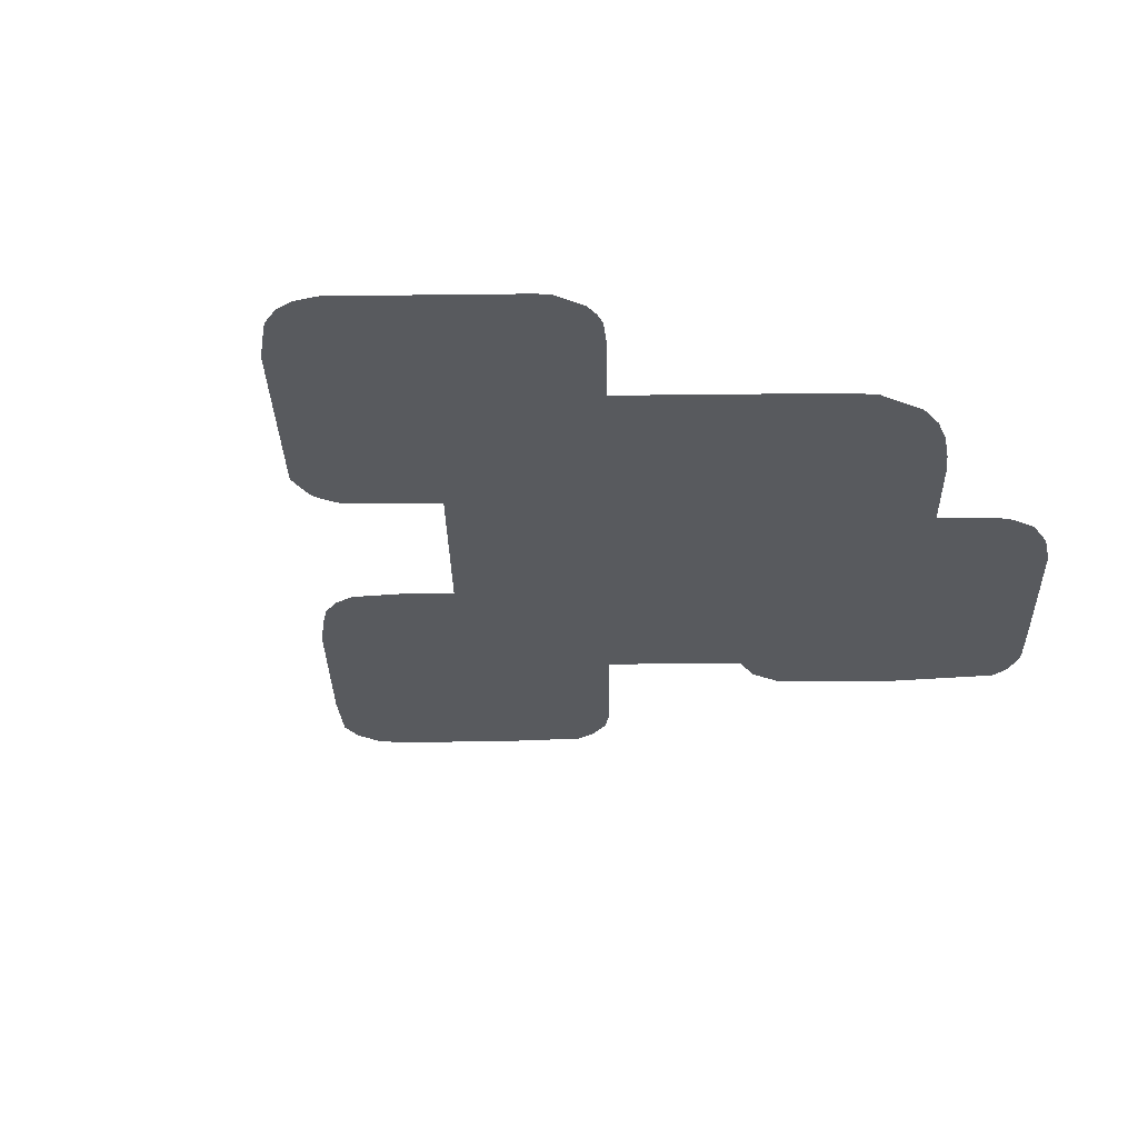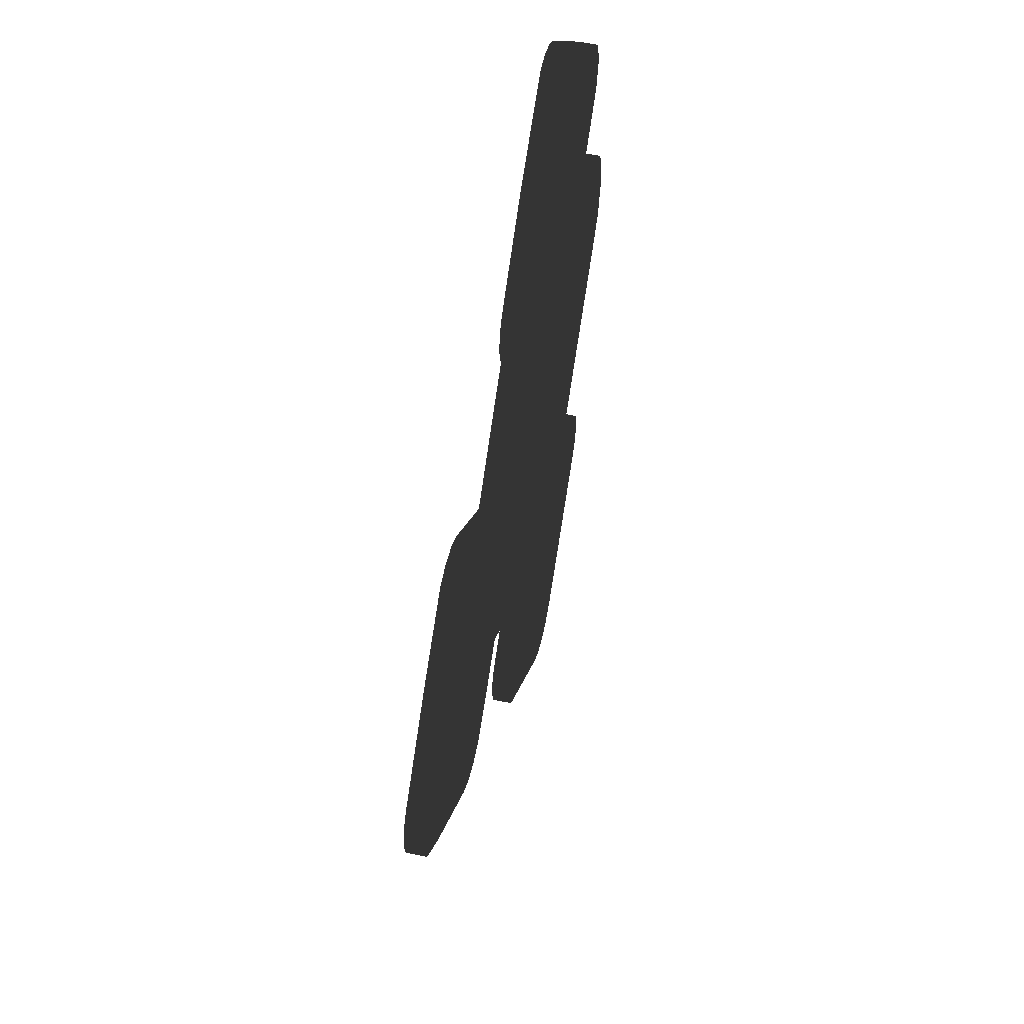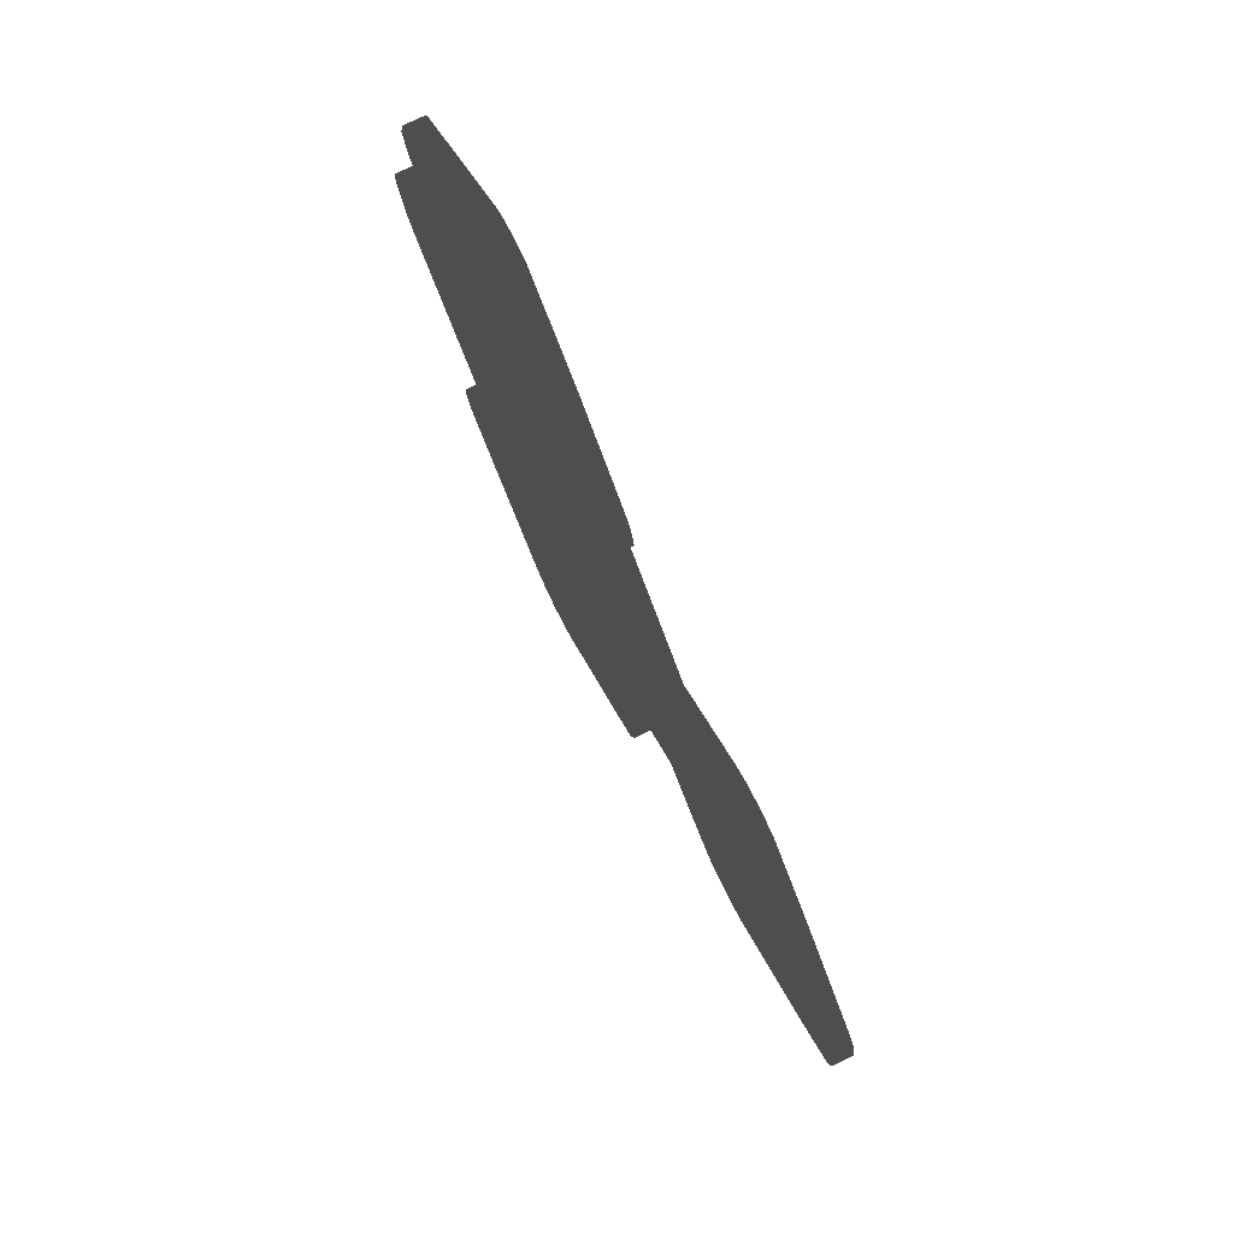
<metadata>
{"format":"obj","ext":"obj","renderer":"f3d","projection":"perspective","resolution":1024,"background":"white","views":[{"elev":-30.7,"azim":46.0,"up":"+Z"},{"elev":57.3,"azim":-77.8,"up":"+Y"},{"elev":78.3,"azim":-115.6,"up":"+Y"}]}
</metadata>
<code>
g Leaf5
v 21.6 -0.06637 -0.2478
v 16.65 -16.64 -0.2478
v 13.12 -8.54 -0.2478
v 17.59 -14.35 -0.2478
v 5.193 -23.52 -0.2478
v 7.483 -24.47 -0.2478
v -1.678 -12.06 -0.2478
v -2.627 -14.35 -0.2478
v -14.13 -4.195 -0.2478
v -6.346 -0.9931 -0.2478
v 1.523 -8.862 -0.2478
v -11.84 -5.144 -0.2478
v -21 7.258 -0.2478
v -21.95 4.967 -0.2478
v -9.548 14.13 -0.2478
v -11.84 15.08 -0.2478
v 0.4299 14.85 -0.2478
v -4.921 9.503 -0.2478
v 0.9684 18.69 -0.2478
v 0.02895 16.42 -0.2478
v 12.42 25.56 -0.2478
v 10.13 26.51 -0.2478
v 19.29 14.11 -0.2478
v 20.24 16.4 -0.2478
v 21.6 7.152 -0.2478
v 16.96 11.78 -0.2478
v 23.09 3.542 -0.2478
v -19.35 1.023 -0.2478
v 22.43 1.023 -0.2478
v 5.075 -23.4 -0.2478
v 5.075 1.023 -0.2478
v 17.16 -15.97 -0.2478
v 5.075 -15.97 -0.2478
v 14.08 -19.21 -0.2478
v 14.08 -15.97 -0.2478
v 13.07 -20.22 -0.2478
v 5.075 -20.22 -0.2478
v 9.579 -23.7 -0.2478
v 9.579 -20.22 -0.2478
v 5.075 -22.34 -0.2478
v 9.579 -22.34 -0.2478
v 7.327 -24.46 -0.2478
v 7.327 -22.34 -0.2478
v 7.327 -23.4 -0.2478
v 9.579 -23.4 -0.2478
v 8.453 -24.32 -0.2478
v 8.453 -23.4 -0.2478
v 8.453 -22.34 -0.2478
v 5.08 -23.4 -0.2478
v 6.201 -24.2 -0.2478
v 6.201 -23.4 -0.2478
v 6.201 -22.34 -0.2478
v 7.327 -20.22 -0.2478
v 9.579 -15.97 -0.2478
v 14.19 -7.473 -0.2478
v 5.075 -7.473 -0.2478
v 14.08 -7.578 -0.2478
v 14.08 -9.501 -0.2478
v 14.08 -7.473 -0.2478
v 16.3 -11.72 -0.2478
v 14.08 -11.72 -0.2478
v 17.55 -13.85 -0.2478
v 14.08 -13.85 -0.2478
v 16.33 -15.97 -0.2478
v 16.33 -13.85 -0.2478
v 16.33 -11.75 -0.2478
v 17.19 -12.78 -0.2478
v 16.33 -12.78 -0.2478
v 17.46 -13.43 -0.2478
v 17.46 -13.85 -0.2478
v 14.08 1.023 -0.2478
v -2.197 -15.97 -0.2478
v -3.933 -3.406 -0.2478
v -3.933 1.023 -0.2478
v 0.1335 -7.473 -0.2478
v -1.336 -11.72 -0.2478
v 5.075 -11.72 -0.2478
v 0.5708 -11.72 -0.2478
v 0.5708 -15.97 -0.2478
v -2.587 -13.85 -0.2478
v 0.5708 -13.85 -0.2478
v -1.681 -13.85 -0.2478
v -1.681 -15.97 -0.2478
v -1.681 -12.07 -0.2478
v -2.222 -12.78 -0.2478
v -1.681 -12.78 -0.2478
v 0.5708 -9.814 -0.2478
v 0.5708 -7.91 -0.2478
v 0.5708 -7.473 -0.2478
v -12.94 -4.952 -0.2478
v -12.94 1.023 -0.2478
v -4.115 -3.225 -0.2478
v -8.578 -3.225 -0.2478
v -12.94 -3.225 -0.2478
v -3.933 -3.225 -0.2478
v -10.69 -3.225 -0.2478
v -10.69 -4.934 -0.2478
v -8.437 -3.084 -0.2478
v -8.437 1.023 -0.2478
v 5.075 22.8 -0.2478
v 17.12 11.63 -0.2478
v 5.075 11.63 -0.2478
v 14.08 11.63 -0.2478
v 22.27 6.327 -0.2478
v 14.08 6.327 -0.2478
v 18.59 1.023 -0.2478
v 18.59 6.327 -0.2478
v 23.09 3.675 -0.2478
v 18.59 3.675 -0.2478
v 20.84 1.023 -0.2478
v 20.84 3.675 -0.2478
v 20.84 6.327 -0.2478
v 22.88 5.001 -0.2478
v 20.84 5.001 -0.2478
v 21.96 3.675 -0.2478
v 21.96 5.001 -0.2478
v 21.96 6.327 -0.2478
v 18.59 10.16 -0.2478
v 19.81 18.02 -0.2478
v 5.075 18.02 -0.2478
v 14.08 18.02 -0.2478
v 19.83 14.82 -0.2478
v 14.08 14.82 -0.2478
v 18.59 13.41 -0.2478
v 18.59 14.82 -0.2478
v 18.59 18.02 -0.2478
v 14.08 23.9 -0.2478
v 14.08 22.26 -0.2478
v 5.075 22.26 -0.2478
v 9.579 18.02 -0.2478
v 9.579 22.26 -0.2478
v 9.579 26.47 -0.2478
v 13.6 24.39 -0.2478
v 9.579 24.39 -0.2478
v 11.83 22.26 -0.2478
v 11.83 24.39 -0.2478
v 11.83 26.03 -0.2478
v 11.83 25.45 -0.2478
v 9.579 25.45 -0.2478
v 10.7 24.39 -0.2478
v 10.7 25.45 -0.2478
v 10.7 26.46 -0.2478
v -16.63 11.63 -0.2478
v -7.05 11.63 -0.2478
v -2.793 11.63 -0.2478
v -3.933 10.49 -0.2478
v -12.94 11.63 -0.2478
v -21.65 6.327 -0.2478
v -12.94 6.327 -0.2478
v -17.45 6.327 -0.2478
v -17.45 1.023 -0.2478
v -21.68 3.675 -0.2478
v -17.45 3.675 -0.2478
v -19.7 1.373 -0.2478
v -19.7 3.675 -0.2478
v -19.7 6.327 -0.2478
v -17.45 10.81 -0.2478
v 0.4507 18.02 -0.2478
v -12.94 14.88 -0.2478
v -10.58 14.82 -0.2478
v -12.94 14.82 -0.2478
v -8.437 13.02 -0.2478
v -8.437 11.63 -0.2478
v -16.63 11.63 -1.33
v -12.94 14.88 -1.33
v -12.94 14.82 -1.33
v -12.94 11.63 -1.33
v -12.94 -4.952 -1.33
v -14.13 -4.195 -1.33
v -19.35 1.023 -1.33
v -17.45 1.023 -1.33
v -12.94 1.023 -1.33
v -12.94 -3.225 -1.33
v 14.08 -7.473 -1.33
v 5.075 -7.473 -1.33
v 5.075 1.023 -1.33
v 14.08 1.023 -1.33
v 9.579 -20.22 -1.33
v 7.327 -20.22 -1.33
v 5.075 -20.22 -1.33
v 5.075 -15.97 -1.33
v 9.579 -15.97 -1.33
v 17.16 -15.97 -1.33
v 16.65 -16.64 -1.33
v 14.08 -19.21 -1.33
v 14.08 -15.97 -1.33
v 16.33 -15.97 -1.33
v 5.075 -22.34 -1.33
v 7.327 -22.34 -1.33
v 6.201 -22.34 -1.33
v 13.07 -20.22 -1.33
v 9.579 -23.7 -1.33
v 9.579 -23.4 -1.33
v 9.579 -22.34 -1.33
v 5.08 -23.4 -1.33
v 5.075 -23.4 -1.33
v 6.201 -23.4 -1.33
v 7.327 -23.4 -1.33
v 8.453 -22.34 -1.33
v 8.453 -23.4 -1.33
v 8.453 -24.32 -1.33
v 7.483 -24.47 -1.33
v 7.327 -24.46 -1.33
v 6.201 -24.2 -1.33
v 5.193 -23.52 -1.33
v 14.08 -7.578 -1.33
v 13.12 -8.54 -1.33
v 14.08 -9.501 -1.33
v 14.08 -11.72 -1.33
v 14.08 -13.85 -1.33
v 5.075 -11.72 -1.33
v 14.19 -7.473 -1.33
v 16.3 -11.72 -1.33
v 16.33 -11.75 -1.33
v 16.33 -12.78 -1.33
v 16.33 -13.85 -1.33
v 17.55 -13.85 -1.33
v 17.59 -14.35 -1.33
v 17.46 -13.85 -1.33
v 17.19 -12.78 -1.33
v 17.46 -13.43 -1.33
v 21.6 -0.06637 -1.33
v 18.59 1.023 -1.33
v 20.84 1.023 -1.33
v 22.43 1.023 -1.33
v -2.197 -15.97 -1.33
v -1.681 -15.97 -1.33
v 0.5708 -15.97 -1.33
v 0.1335 -7.473 -1.33
v -3.933 -3.406 -1.33
v -3.933 -3.225 -1.33
v -3.933 1.023 -1.33
v 0.5708 -7.473 -1.33
v -1.336 -11.72 -1.33
v 0.5708 -9.814 -1.33
v 0.5708 -11.72 -1.33
v -2.222 -12.78 -1.33
v -1.681 -12.07 -1.33
v -1.681 -12.78 -1.33
v 0.5708 -13.85 -1.33
v -2.627 -14.35 -1.33
v -2.587 -13.85 -1.33
v -1.681 -13.85 -1.33
v -1.678 -12.06 -1.33
v 1.523 -8.862 -1.33
v 0.5708 -7.91 -1.33
v -8.437 -3.084 -1.33
v -8.578 -3.225 -1.33
v -10.69 -3.225 -1.33
v -8.437 1.023 -1.33
v -10.69 -4.934 -1.33
v -11.84 -5.144 -1.33
v -4.115 -3.225 -1.33
v -6.346 -0.9931 -1.33
v 5.075 22.8 -1.33
v 9.579 26.47 -1.33
v 9.579 25.45 -1.33
v 9.579 24.39 -1.33
v 9.579 22.26 -1.33
v 5.075 22.26 -1.33
v 5.075 11.63 -1.33
v 14.08 11.63 -1.33
v 14.08 6.327 -1.33
v 17.12 11.63 -1.33
v 18.59 10.16 -1.33
v 18.59 6.327 -1.33
v 18.59 3.675 -1.33
v 20.84 3.675 -1.33
v 20.84 6.327 -1.33
v 20.84 5.001 -1.33
v 23.09 3.675 -1.33
v 23.09 3.542 -1.33
v 21.96 3.675 -1.33
v 21.96 5.001 -1.33
v 21.96 6.327 -1.33
v 22.88 5.001 -1.33
v 22.27 6.327 -1.33
v 21.6 7.152 -1.33
v 5.075 18.02 -1.33
v 9.579 18.02 -1.33
v 14.08 18.02 -1.33
v 14.08 14.82 -1.33
v 18.59 14.82 -1.33
v 18.59 18.02 -1.33
v 18.59 13.41 -1.33
v 16.96 11.78 -1.33
v 19.83 14.82 -1.33
v 19.29 14.11 -1.33
v 19.81 18.02 -1.33
v 20.24 16.4 -1.33
v 14.08 23.9 -1.33
v 14.08 22.26 -1.33
v 11.83 22.26 -1.33
v 10.13 26.51 -1.33
v 10.7 26.46 -1.33
v 10.7 25.45 -1.33
v 10.7 24.39 -1.33
v 11.83 24.39 -1.33
v 13.6 24.39 -1.33
v 11.83 26.03 -1.33
v 12.42 25.56 -1.33
v 11.83 25.45 -1.33
v -21.65 6.327 -1.33
v -21 7.258 -1.33
v -17.45 10.81 -1.33
v -17.45 6.327 -1.33
v -19.7 6.327 -1.33
v -3.933 10.49 -1.33
v -2.793 11.63 -1.33
v -8.437 11.63 -1.33
v -7.05 11.63 -1.33
v -4.921 9.503 -1.33
v -12.94 6.327 -1.33
v -21.68 3.675 -1.33
v -21.95 4.967 -1.33
v -19.7 3.675 -1.33
v -17.45 3.675 -1.33
v -19.7 1.373 -1.33
v 0.4507 18.02 -1.33
v 0.9684 18.69 -1.33
v 0.4299 14.85 -1.33
v 0.02895 16.42 -1.33
v -11.84 15.08 -1.33
v -10.58 14.82 -1.33
v -9.548 14.13 -1.33
v -8.437 13.02 -1.33
f 166 164 165
f 167 164 166
f 169 171 173
f 169 173 168
f 171 169 170
f 173 171 172
f 176 174 175
f 174 176 177
f 179 182 178
f 182 179 181
f 180 181 179
f 184 185 186
f 183 184 187
f 184 186 187
f 180 190 188
f 190 180 179
f 179 189 190
f 191 192 193
f 191 193 194
f 191 194 178
f 197 195 190
f 195 188 190
f 188 195 196
f 200 198 199
f 198 189 199
f 202 198 201
f 203 198 202
f 201 198 200
f 192 201 200
f 192 200 193
f 193 200 199
f 193 199 194
f 195 197 205
f 204 205 197
f 204 198 203
f 198 204 197
f 198 197 190
f 198 190 189
f 189 179 199
f 199 178 194
f 178 199 179
f 182 191 178
f 191 182 185
f 185 182 186
f 182 210 186
f 182 209 210
f 175 207 211
f 207 174 206
f 211 182 181
f 209 207 208
f 209 211 207
f 211 209 182
f 207 175 174
f 212 206 174
f 210 215 216
f 213 215 209
f 215 213 214
f 215 210 209
f 210 187 186
f 187 210 216
f 218 216 219
f 216 218 187
f 218 219 217
f 187 218 183
f 214 220 215
f 216 221 219
f 220 216 215
f 221 216 220
f 221 217 219
f 223 212 177
f 177 212 174
f 212 223 222
f 224 222 223
f 222 224 225
f 227 188 196
f 227 196 226
f 228 188 227
f 180 228 181
f 188 228 180
f 176 231 232
f 233 231 176
f 231 229 230
f 231 233 229
f 176 175 233
f 234 235 236
f 237 238 239
f 240 211 181
f 211 240 236
f 240 181 228
f 227 241 243
f 241 227 226
f 241 242 243
f 228 227 243
f 228 243 240
f 234 239 244
f 236 239 234
f 239 240 243
f 239 236 240
f 238 244 239
f 243 237 239
f 237 243 242
f 236 245 211
f 211 245 175
f 245 236 235
f 233 175 245
f 233 245 246
f 172 249 173
f 247 249 250
f 249 247 248
f 249 172 250
f 168 173 252
f 252 249 251
f 249 252 173
f 230 253 231
f 249 248 251
f 253 232 231
f 247 250 254
f 232 253 254
f 254 250 232
f 257 255 256
f 255 259 260
f 258 255 257
f 259 255 258
f 176 263 177
f 263 176 261
f 263 261 262
f 263 265 266
f 264 263 262
f 265 263 264
f 177 267 223
f 267 177 263
f 263 266 267
f 267 270 268
f 270 267 266
f 270 266 269
f 223 267 224
f 224 267 268
f 224 273 225
f 273 272 225
f 272 273 271
f 273 224 268
f 270 269 274
f 274 269 275
f 268 270 273
f 273 270 274
f 273 276 271
f 276 273 274
f 274 277 276
f 277 274 275
f 265 278 266
f 275 278 277
f 278 275 269
f 266 278 269
f 261 280 282
f 261 282 262
f 280 261 279
f 282 280 281
f 282 281 283
f 283 281 284
f 282 286 262
f 285 282 283
f 264 262 286
f 282 285 286
f 285 283 288
f 287 288 283
f 290 284 289
f 284 290 283
f 283 290 287
f 284 292 291
f 291 289 284
f 292 284 281
f 260 280 279
f 280 260 259
f 281 293 292
f 293 281 280
f 280 259 293
f 257 294 296
f 294 257 256
f 296 294 295
f 259 297 293
f 297 259 258
f 293 297 298
f 293 291 292
f 299 293 298
f 291 293 299
f 301 302 300
f 299 298 301
f 302 301 298
f 258 257 297
f 297 257 296
f 297 302 298
f 302 297 296
f 296 300 302
f 300 296 295
f 305 307 304
f 307 305 306
f 304 307 303
f 261 308 309
f 176 232 308
f 176 308 261
f 310 313 167
f 312 313 310
f 312 310 311
f 308 232 312
f 250 312 232
f 313 312 250
f 250 172 313
f 316 315 307
f 307 315 303
f 315 316 314
f 317 313 172
f 313 317 306
f 317 172 171
f 318 314 316
f 171 318 317
f 317 318 316
f 318 171 170
f 317 316 307
f 317 307 306
f 164 313 305
f 313 306 305
f 313 164 167
f 260 320 255
f 279 319 320
f 279 320 260
f 279 322 319
f 321 261 309
f 321 279 261
f 322 279 321
f 323 166 165
f 324 166 323
f 167 325 310
f 324 167 166
f 167 324 325
f 310 325 326
f 326 311 310
f 208 213 209
f 233 246 229
f 161 143 147
f 159 143 161
f 151 94 91
f 94 9 90
f 94 151 9
f 28 9 151
f 31 59 71
f 59 31 56
f 54 53 39
f 53 54 33
f 33 37 53
f 64 2 32
f 2 35 34
f 35 2 64
f 37 52 53
f 52 37 40
f 53 52 43
f 45 36 41
f 36 39 41
f 38 36 45
f 52 40 49
f 52 49 51
f 49 40 30
f 48 43 44
f 48 44 47
f 44 46 47
f 44 6 46
f 6 44 42
f 47 38 45
f 47 46 38
f 41 48 45
f 48 47 45
f 51 5 50
f 5 51 49
f 44 50 42
f 50 44 51
f 43 52 44
f 52 51 44
f 48 39 53
f 53 43 48
f 39 48 41
f 54 34 35
f 54 36 34
f 36 54 39
f 77 3 56
f 77 61 3
f 59 56 3
f 59 3 57
f 54 77 33
f 61 77 54
f 63 54 35
f 61 54 63
f 58 3 61
f 55 59 57
f 61 68 60
f 60 68 66
f 68 61 63
f 68 63 65
f 63 64 65
f 64 63 35
f 65 64 4
f 70 4 62
f 65 4 70
f 4 64 32
f 66 68 67
f 68 65 67
f 65 69 67
f 69 65 70
f 69 70 62
f 71 55 106
f 29 110 1
f 106 55 1
f 106 1 110
f 55 71 59
f 79 37 33
f 40 83 30
f 40 79 83
f 79 40 37
f 72 30 83
f 31 74 95
f 89 95 75
f 89 31 95
f 31 89 56
f 75 95 73
f 76 78 87
f 85 86 84
f 77 81 33
f 79 33 81
f 81 77 78
f 8 83 82
f 8 82 80
f 83 8 72
f 81 82 79
f 82 83 79
f 78 86 81
f 81 86 82
f 86 7 84
f 86 78 76
f 7 86 76
f 85 82 86
f 82 85 80
f 89 11 56
f 11 78 77
f 78 11 87
f 11 77 56
f 11 89 88
f 96 99 91
f 96 98 99
f 98 96 93
f 91 94 96
f 12 96 94
f 94 90 12
f 96 12 97
f 73 95 92
f 96 97 93
f 74 99 10
f 92 74 10
f 74 92 95
f 99 98 10
f 131 100 129
f 100 131 134
f 132 100 139
f 100 134 139
f 102 105 103
f 31 105 102
f 105 31 71
f 103 105 101
f 105 118 101
f 118 105 107
f 105 109 107
f 71 109 105
f 109 71 106
f 107 114 112
f 109 114 107
f 114 109 111
f 109 110 111
f 110 109 106
f 115 29 27
f 115 27 108
f 111 110 115
f 29 115 110
f 112 116 117
f 116 112 114
f 114 115 116
f 115 114 111
f 116 115 113
f 113 115 108
f 117 116 104
f 104 116 113
f 25 118 107
f 25 107 112
f 25 112 117
f 25 117 104
f 130 123 121
f 123 102 103
f 123 130 102
f 130 120 102
f 121 125 126
f 125 121 123
f 123 124 125
f 124 123 26
f 103 101 26
f 26 123 103
f 125 23 122
f 23 125 124
f 126 24 119
f 24 126 125
f 24 125 122
f 119 127 126
f 126 127 128
f 128 121 126
f 129 130 131
f 130 129 120
f 135 121 128
f 121 135 130
f 131 130 135
f 141 22 139
f 22 141 142
f 139 22 132
f 140 135 136
f 131 140 134
f 140 131 135
f 136 135 133
f 135 127 133
f 127 135 128
f 138 21 137
f 136 21 138
f 21 136 133
f 139 140 141
f 140 139 134
f 140 138 141
f 138 140 136
f 137 141 138
f 141 137 142
f 13 156 157
f 156 13 148
f 157 156 150
f 102 146 31
f 146 102 145
f 146 74 31
f 99 149 91
f 149 99 18
f 18 163 149
f 74 18 99
f 18 74 146
f 149 163 147
f 163 18 144
f 156 14 155
f 155 14 152
f 14 156 148
f 149 153 91
f 153 149 150
f 153 151 91
f 154 155 152
f 154 151 153
f 151 154 28
f 154 153 155
f 150 156 153
f 156 155 153
f 149 143 157
f 143 149 147
f 157 150 149
f 19 129 100
f 120 19 158
f 19 120 129
f 120 17 102
f 120 20 17
f 17 145 102
f 20 120 158
f 161 16 159
f 16 161 160
f 147 160 161
f 160 147 15
f 15 147 163
f 15 163 162
f 162 163 144
f 58 61 60
f 89 75 88
f 143 159 165
f 143 165 164
f 169 90 9
f 90 169 168
f 9 28 170
f 9 170 169
f 184 32 2
f 32 184 183
f 185 2 34
f 2 185 184
f 192 36 38
f 36 192 191
f 30 196 49
f 49 196 195
f 6 202 46
f 46 202 201
f 42 203 6
f 6 203 202
f 46 201 38
f 38 201 192
f 5 205 50
f 50 205 204
f 49 195 5
f 5 195 205
f 204 42 50
f 42 204 203
f 191 34 36
f 34 191 185
f 3 207 57
f 57 207 206
f 58 208 3
f 3 208 207
f 57 206 55
f 55 206 212
f 214 60 66
f 60 214 213
f 4 218 62
f 62 218 217
f 32 183 4
f 4 183 218
f 67 220 66
f 66 220 214
f 69 221 67
f 67 221 220
f 62 217 69
f 69 217 221
f 212 1 55
f 1 212 222
f 1 222 29
f 29 222 225
f 30 72 226
f 30 226 196
f 75 73 230
f 75 230 229
f 235 76 87
f 76 235 234
f 84 238 85
f 85 238 237
f 8 241 72
f 72 241 226
f 80 242 8
f 8 242 241
f 7 244 84
f 84 244 238
f 76 234 7
f 7 234 244
f 85 237 80
f 80 237 242
f 11 245 87
f 87 245 235
f 88 246 11
f 11 246 245
f 93 248 98
f 98 248 247
f 12 252 97
f 97 252 251
f 90 168 12
f 12 168 252
f 253 73 92
f 73 253 230
f 251 93 97
f 93 251 248
f 92 10 254
f 92 254 253
f 10 98 247
f 10 247 254
f 100 132 256
f 100 256 255
f 265 101 118
f 101 265 264
f 27 272 108
f 108 272 271
f 27 29 225
f 27 225 272
f 108 271 113
f 113 271 276
f 113 276 104
f 104 276 277
f 278 118 25
f 118 278 265
f 104 277 25
f 25 277 278
f 26 286 124
f 124 286 285
f 264 26 101
f 26 264 286
f 288 122 23
f 122 288 287
f 124 285 23
f 23 285 288
f 24 290 119
f 119 290 289
f 122 287 24
f 24 287 290
f 289 127 119
f 127 289 291
f 22 294 132
f 132 294 256
f 142 295 22
f 22 295 294
f 127 291 133
f 133 291 299
f 21 301 137
f 137 301 300
f 299 21 133
f 21 299 301
f 137 300 142
f 142 300 295
f 13 304 148
f 148 304 303
f 13 157 305
f 13 305 304
f 309 146 145
f 146 309 308
f 144 18 312
f 144 312 311
f 308 18 146
f 18 308 312
f 14 315 152
f 152 315 314
f 303 14 148
f 14 303 315
f 314 154 152
f 154 314 318
f 318 28 154
f 28 318 170
f 143 164 157
f 157 164 305
f 19 320 158
f 158 320 319
f 255 19 100
f 19 255 320
f 145 17 321
f 145 321 309
f 20 322 17
f 17 322 321
f 158 319 20
f 20 319 322
f 16 323 159
f 159 323 165
f 160 324 16
f 16 324 323
f 15 325 160
f 160 325 324
f 326 15 162
f 15 326 325
f 311 162 144
f 162 311 326
f 213 58 60
f 58 213 208
f 229 88 75
f 88 229 246

</code>
